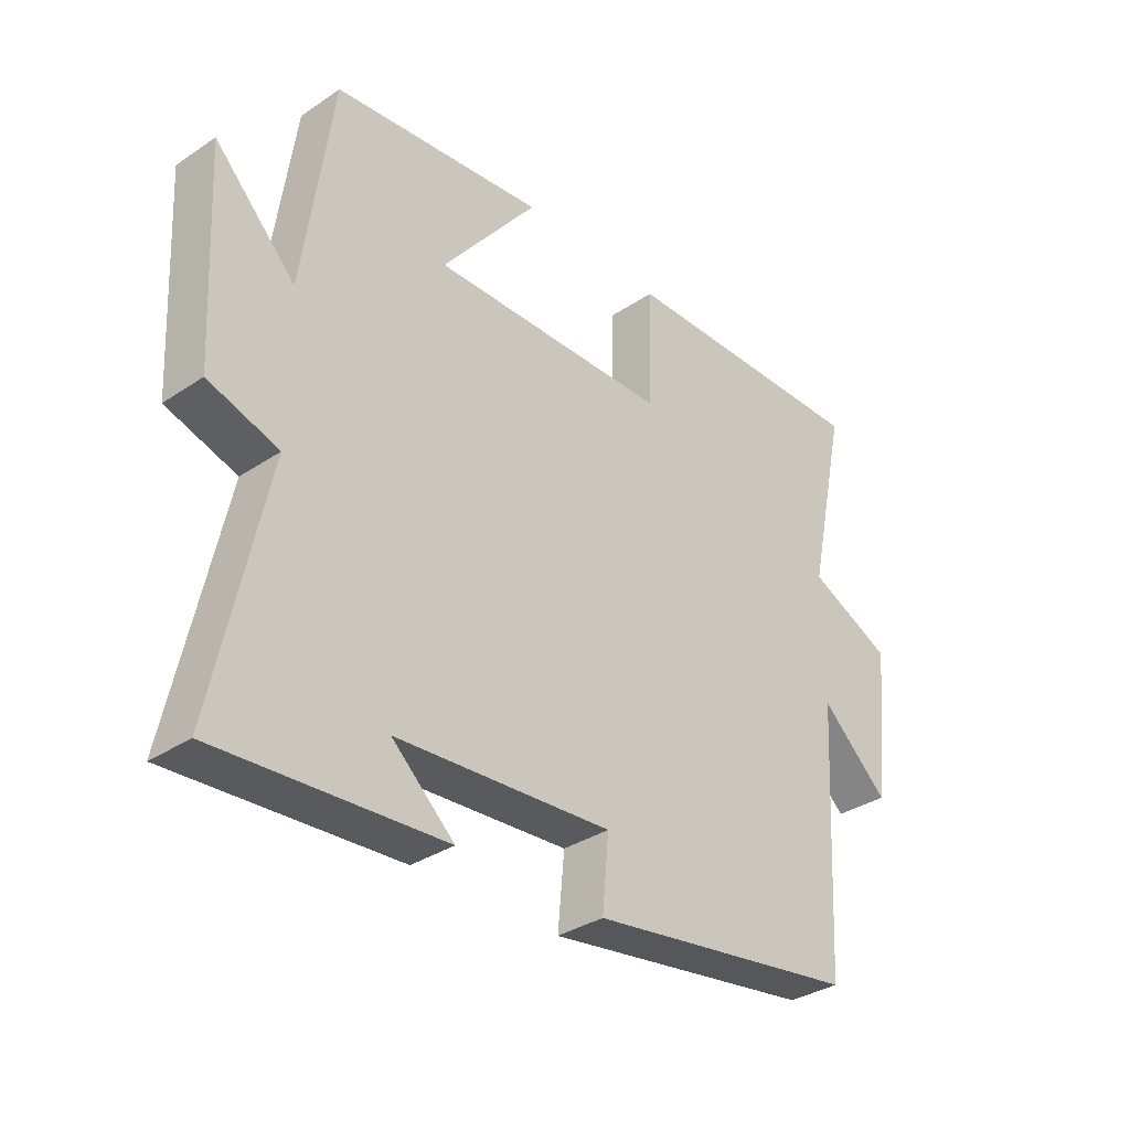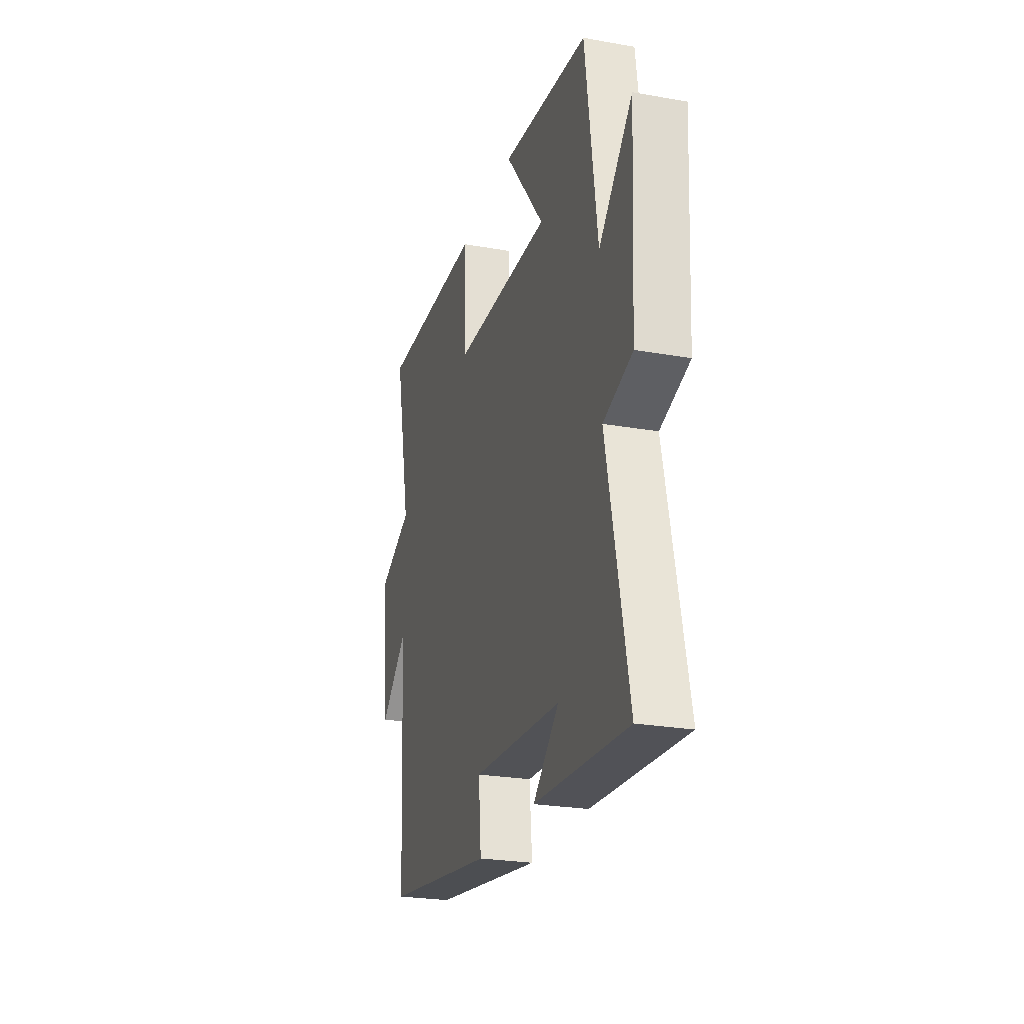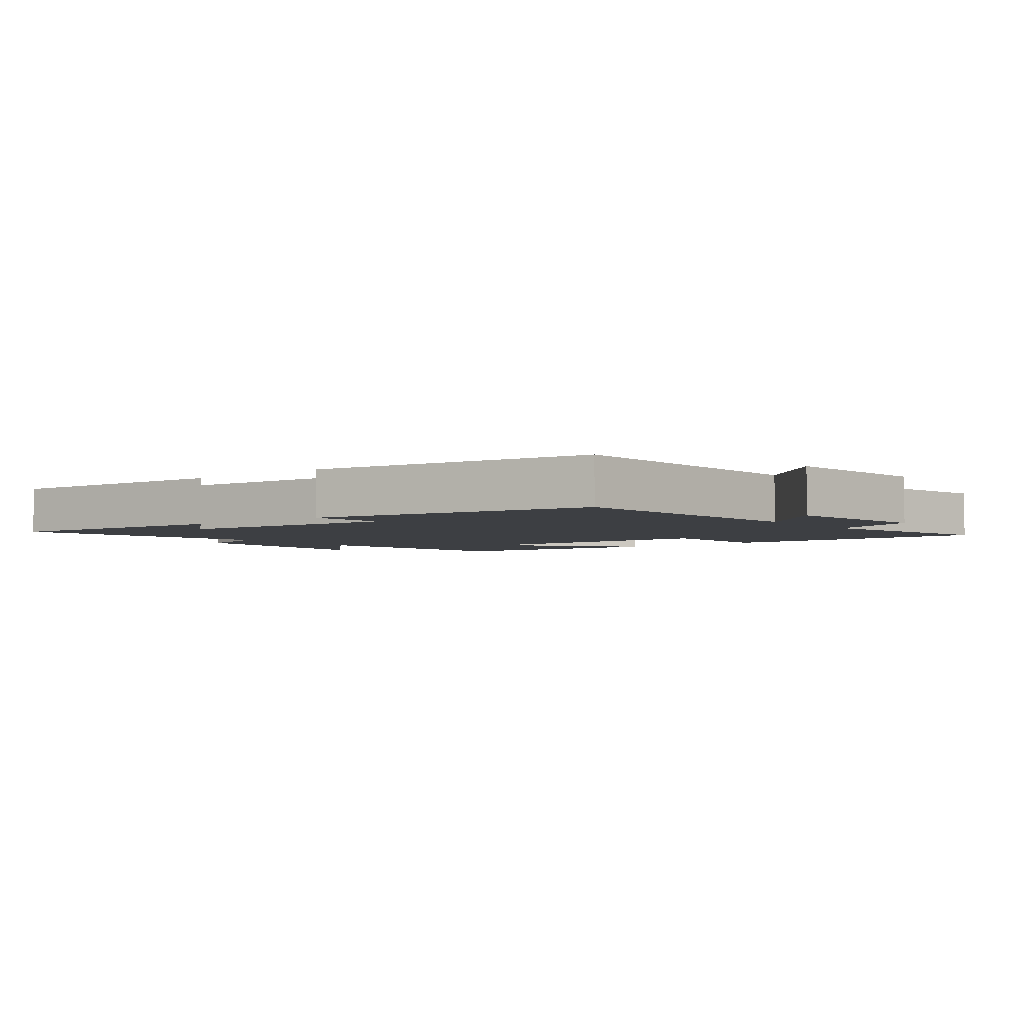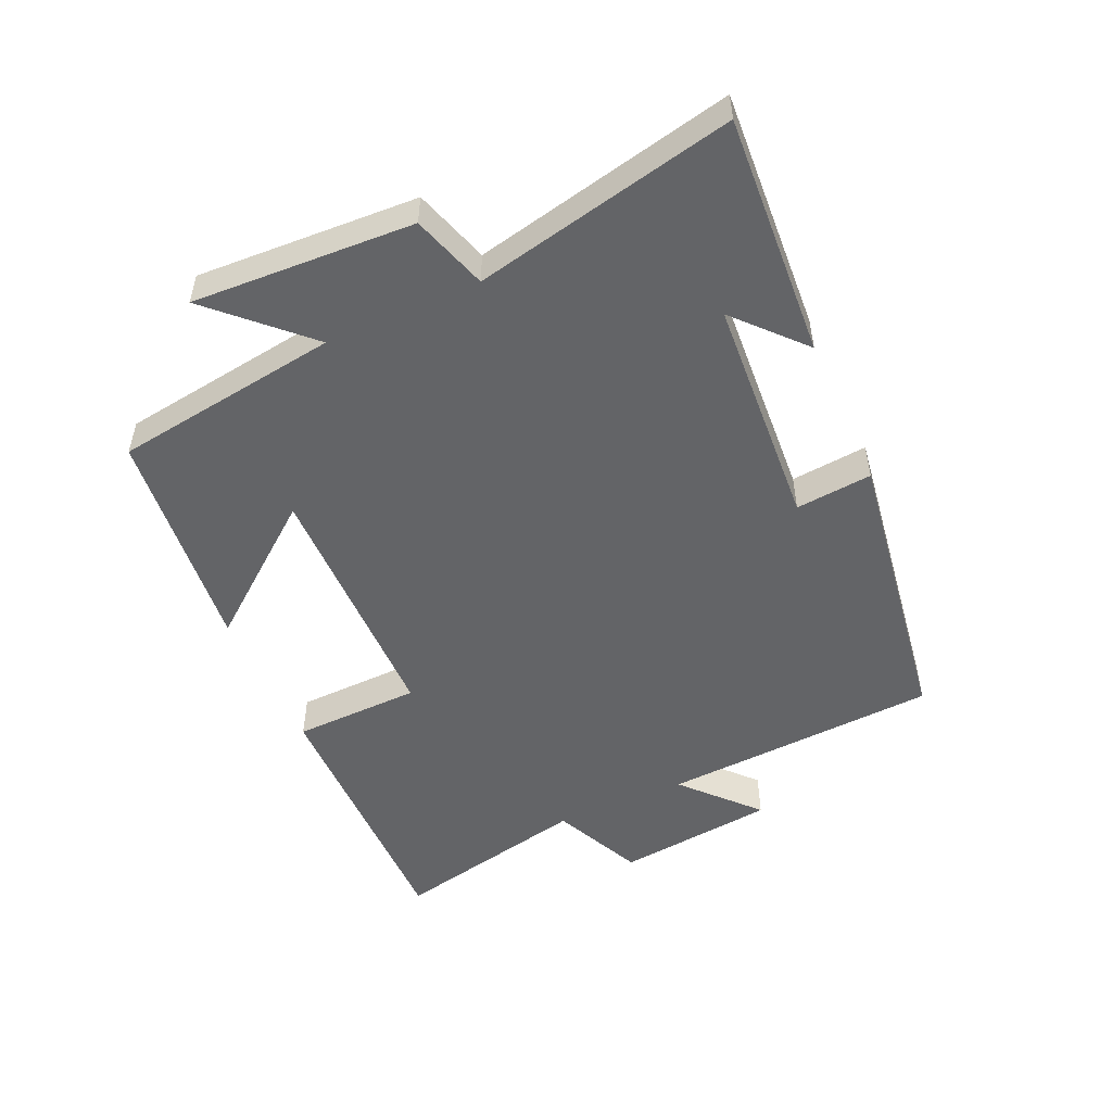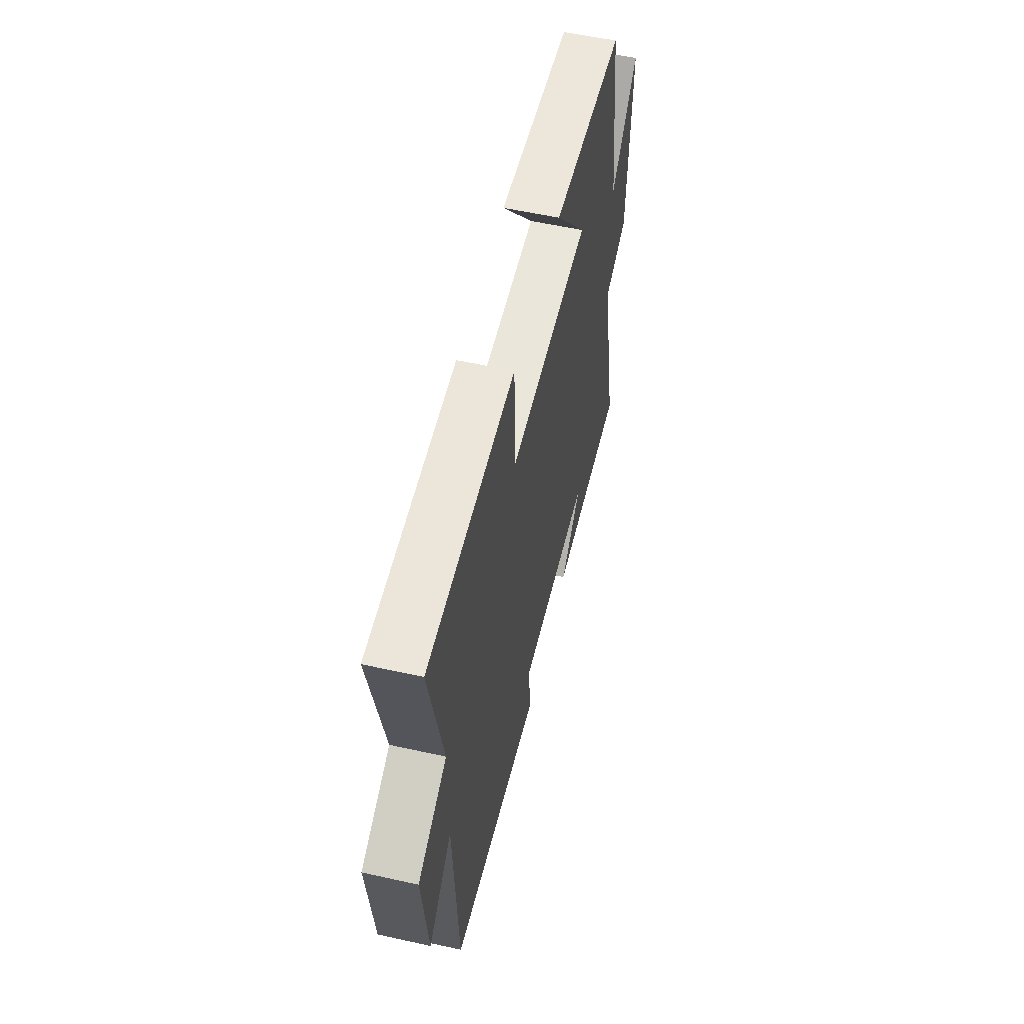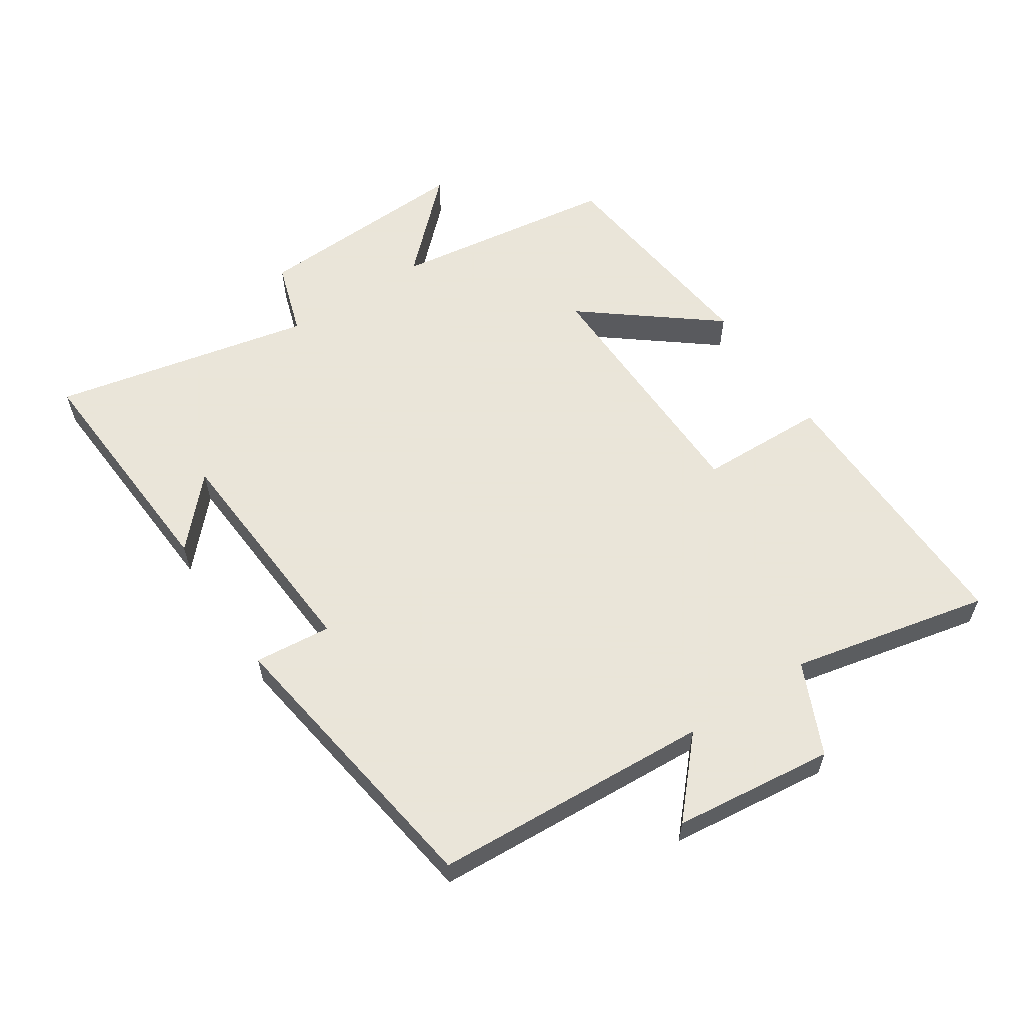
<metadata>
{"format":"obj","ext":"obj","renderer":"f3d","projection":"perspective","resolution":1024,"background":"white","views":[{"elev":-33.9,"azim":132.3,"up":"+Z"},{"elev":-24.9,"azim":73.9,"up":"+Z"},{"elev":-3.8,"azim":-141.8,"up":"+Y"},{"elev":-51.2,"azim":114.3,"up":"+Y"},{"elev":56.2,"azim":-76.9,"up":"+Z"},{"elev":58.6,"azim":-123.4,"up":"+Y"}]}
</metadata>
<code>
v -0.476 0.07 -0.433
v -0.5 0.07 -0.006
v -0.612 0.07 -0.108
v -0.64 0.07 0.138
v -0.5 0.07 0.202
v -0.566 0.07 0.506
v -0.141 0.07 0.5
v -0.136 0.07 0.304
v 0.26 0.07 0.298
v 0.101 0.07 0.5
v 0.452 0.07 0.462
v 0.5 0.07 0.114
v 0.634 0.07 0.253
v 0.616 0.07 -0.087
v 0.5 0.07 -0.124
v 0.585 0.07 -0.524
v 0.213 0.07 -0.5
v 0.316 0.07 -0.406
v -0.04 0.07 -0.382
v -0.029 0.07 -0.5
v -0.476 0 -0.433
v -0.5 0 -0.006
v -0.612 0 -0.108
v -0.64 0 0.138
v -0.5 0 0.202
v -0.566 0 0.506
v -0.141 0 0.5
v -0.136 0 0.304
v 0.26 0 0.298
v 0.101 0 0.5
v 0.452 0 0.462
v 0.5 0 0.114
v 0.634 0 0.253
v 0.616 0 -0.087
v 0.5 0 -0.124
v 0.585 0 -0.524
v 0.213 0 -0.5
v 0.316 0 -0.406
v -0.04 0 -0.382
v -0.029 0 -0.5
f 19 20 1 2
f 18 19 2
f 16 17 18
f 15 16 18 2
f 12 13 14 15
f 12 15 2
f 9 10 11 12
f 8 9 12 2
f 5 6 7 8
f 5 8 2
f 2 3 4 5
f 22 21 40 39
f 22 39 38
f 38 37 36
f 22 38 36 35
f 35 34 33 32
f 22 35 32
f 32 31 30 29
f 22 32 29 28
f 28 27 26 25
f 22 28 25
f 25 24 23 22
f 1 21 22 2
f 2 22 23 3
f 3 23 24 4
f 4 24 25 5
f 5 25 26 6
f 6 26 27 7
f 7 27 28 8
f 8 28 29 9
f 9 29 30 10
f 10 30 31 11
f 11 31 32 12
f 12 32 33 13
f 13 33 34 14
f 14 34 35 15
f 15 35 36 16
f 16 36 37 17
f 17 37 38 18
f 18 38 39 19
f 19 39 40 20
f 20 40 21 1

</code>
